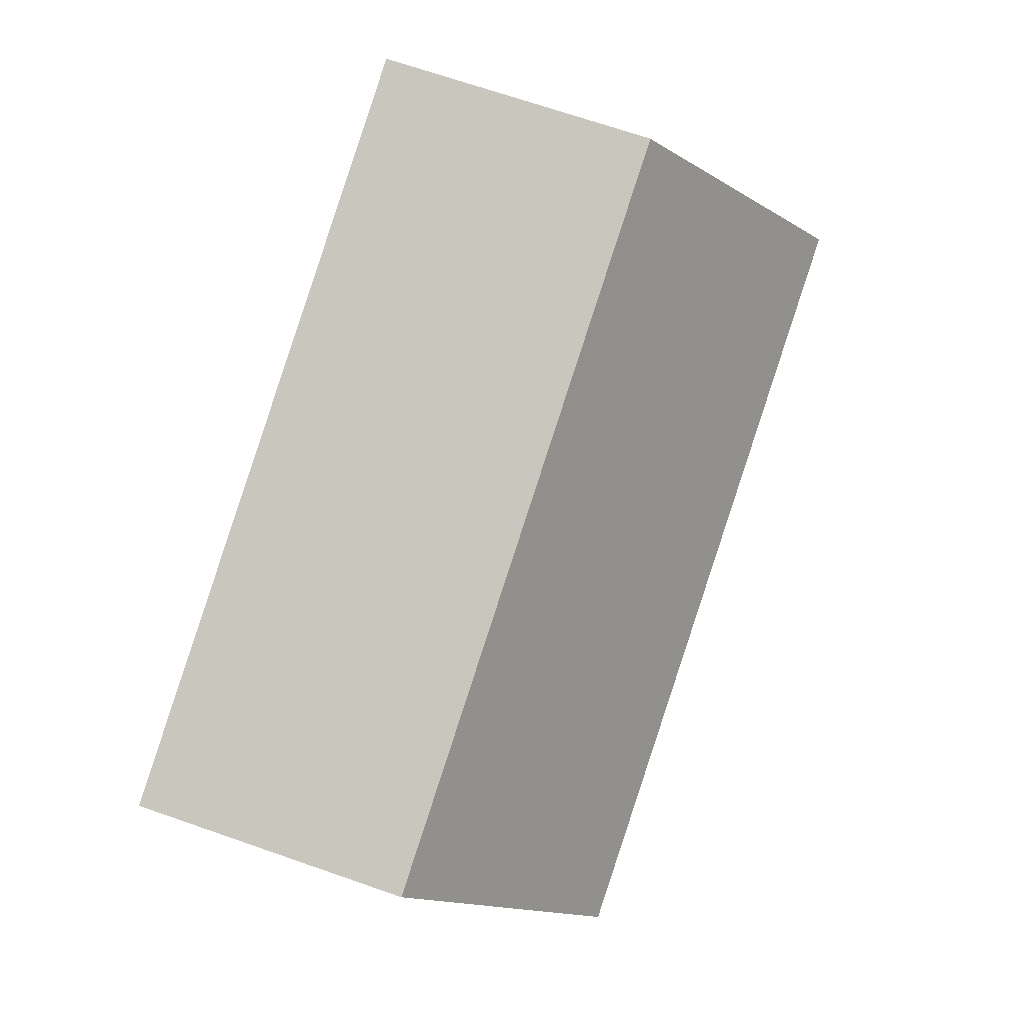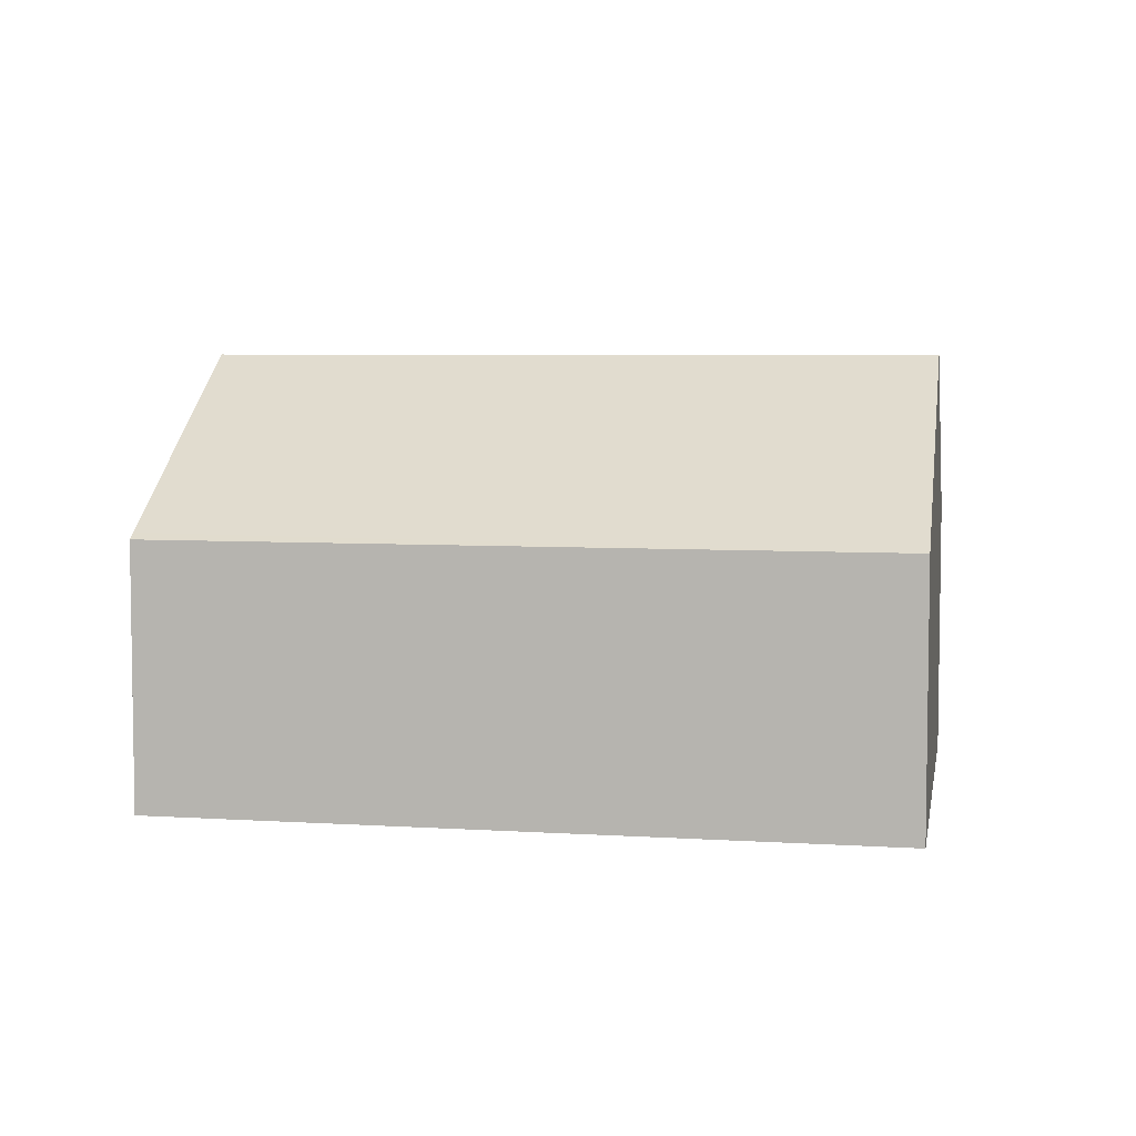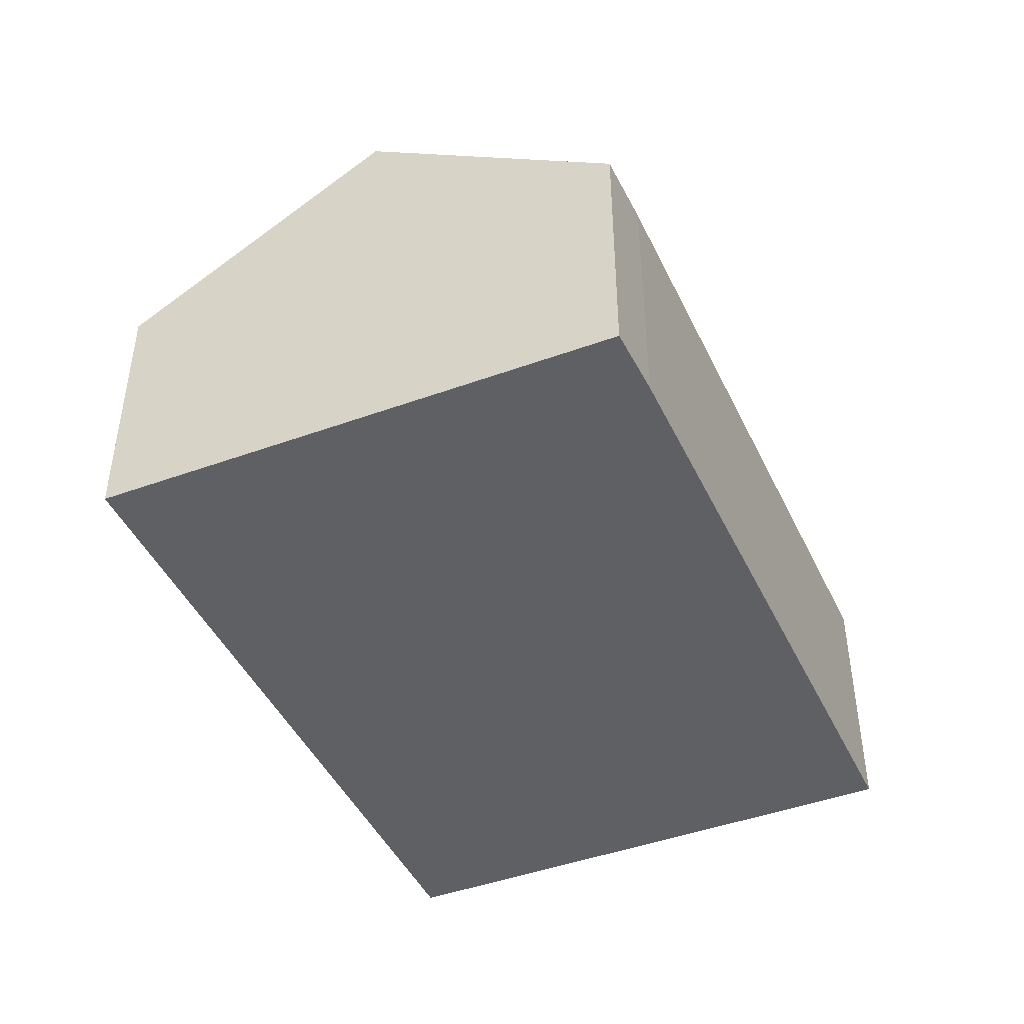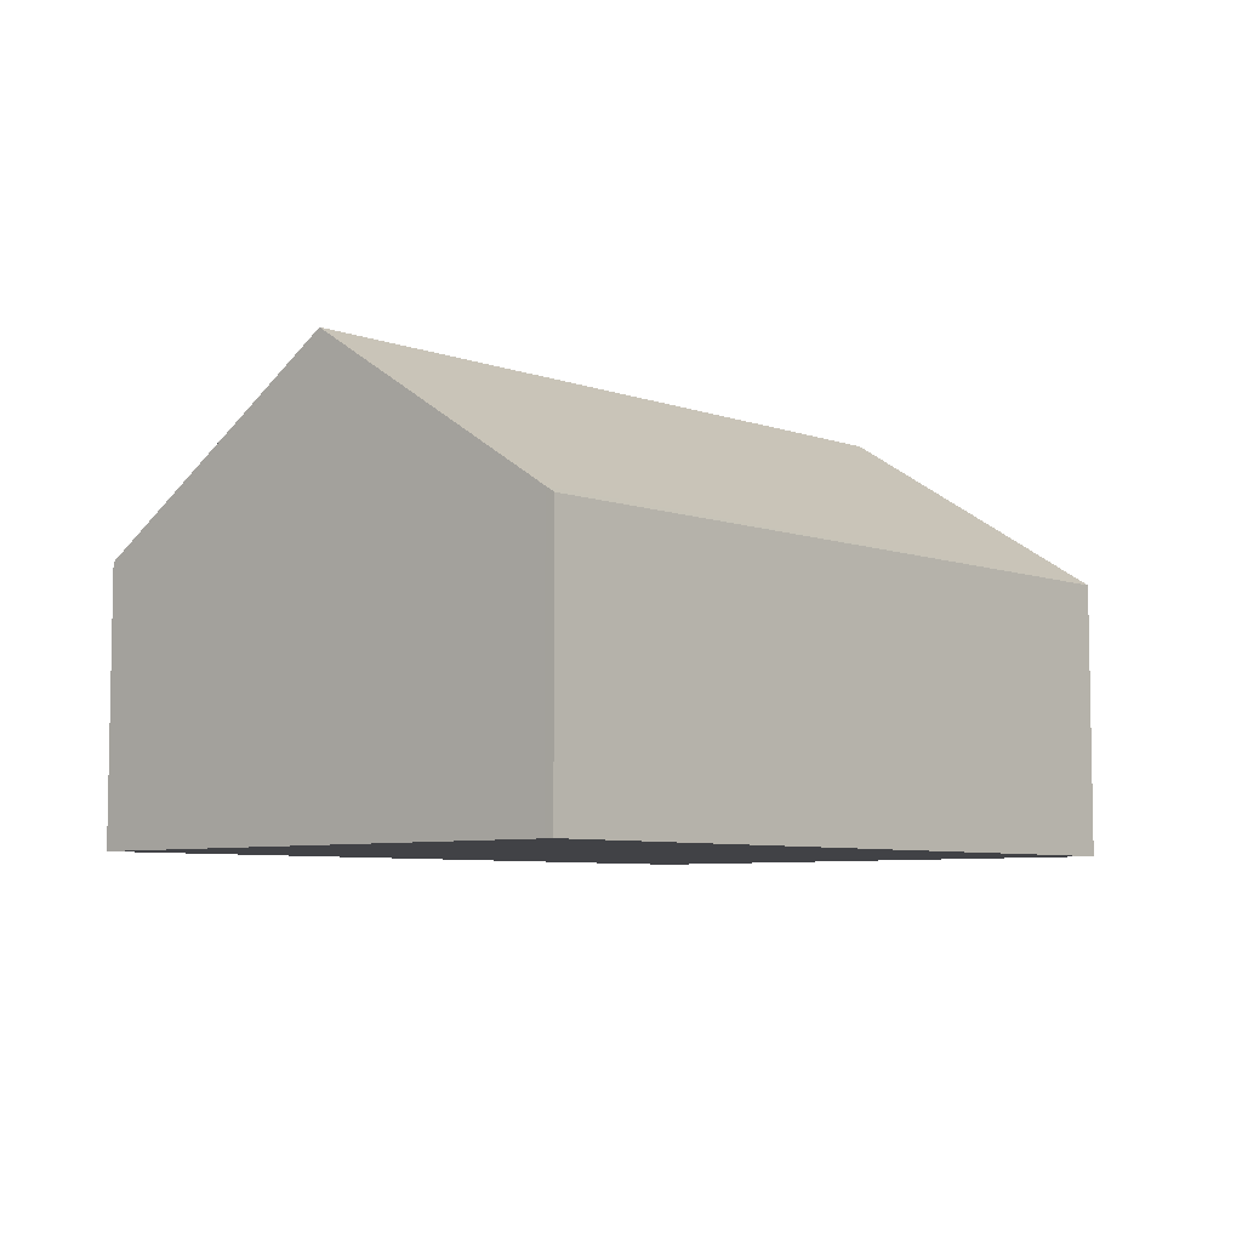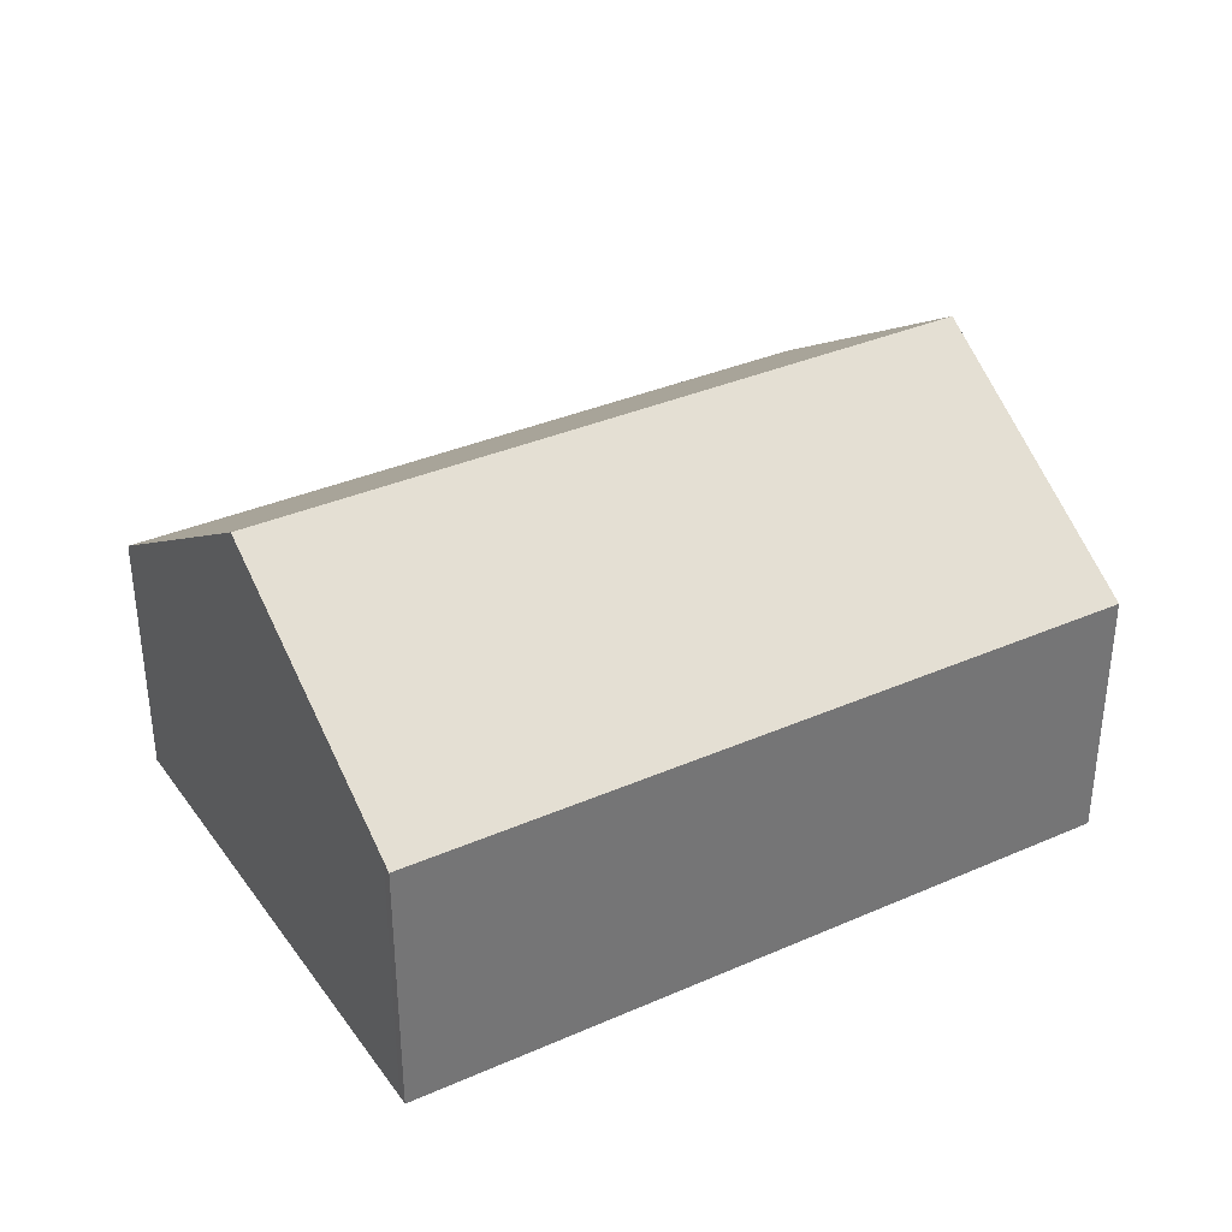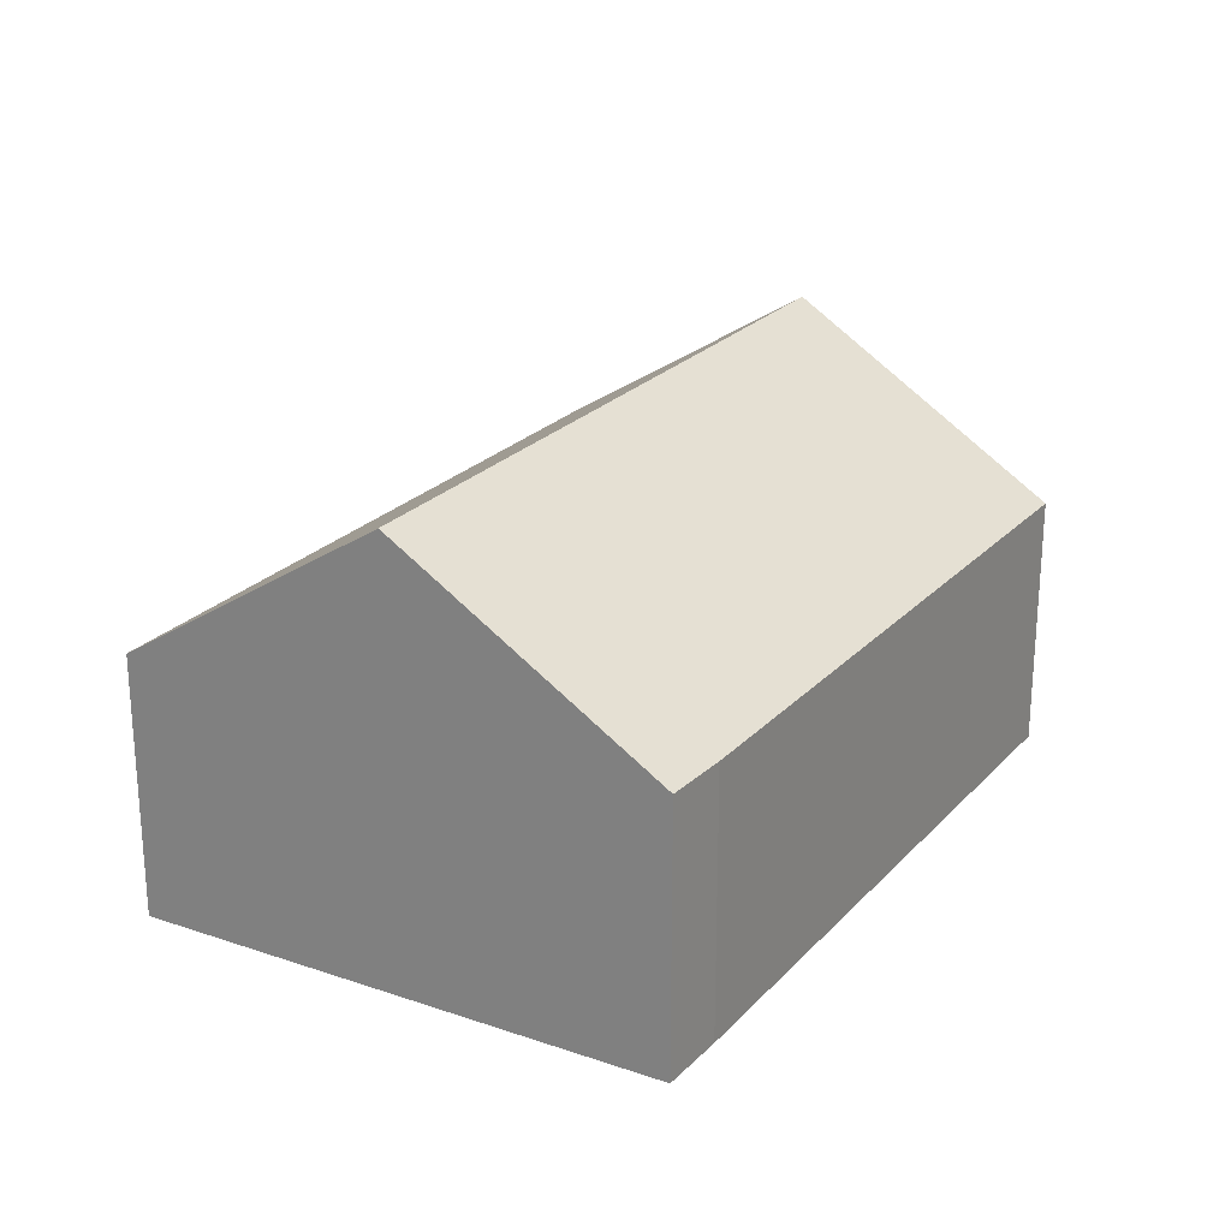
<metadata>
{"format":"obj","ext":"obj","renderer":"f3d","projection":"perspective","resolution":1024,"background":"white","views":[{"elev":69.2,"azim":109.2,"up":"+Z"},{"elev":5.6,"azim":29.7,"up":"+Y"},{"elev":-45.0,"azim":132.4,"up":"+Y"},{"elev":-6.7,"azim":-28.7,"up":"+Y"},{"elev":35.6,"azim":-11.6,"up":"+Y"},{"elev":23.8,"azim":139.2,"up":"+Y"}]}
</metadata>
<code>
v  8.183 2.426 2.607
v  1.651 2.481 4.692
v  1.68 2.426 4.776
v  0.846 4.005 2.404
v  7.339 4.005 0.239
v  6.511 2.454 -2.087
v  5.888 2.439 -1.904
v  0 2.404 1.472e-16
v  6.511 1.278e-16 -2.087
v  7.339 -1.463e-17 0.239
v  8.183 -1.596e-16 2.607
v  5.888 1.166e-16 -1.904
v  0 0 0
v  0.846 -1.472e-16 2.404
v  1.651 -2.873e-16 4.692
v  1.68 -2.924e-16 4.776
g defaultobject
f 1 2 3
f 2 1 4
f 4 1 5
f 6 4 5
f 4 6 7
f 4 7 8
f 1 6 5
f 6 1 9
f 9 1 10
f 10 1 11
f 9 7 6
f 7 9 12
f 12 8 7
f 8 12 13
f 13 4 8
f 4 13 14
f 4 14 2
f 2 14 15
f 2 15 3
f 3 15 16
f 16 1 3
f 1 16 11
f 12 14 13
f 14 12 9
f 14 9 10
f 14 10 15
f 15 10 11
f 15 11 16

</code>
